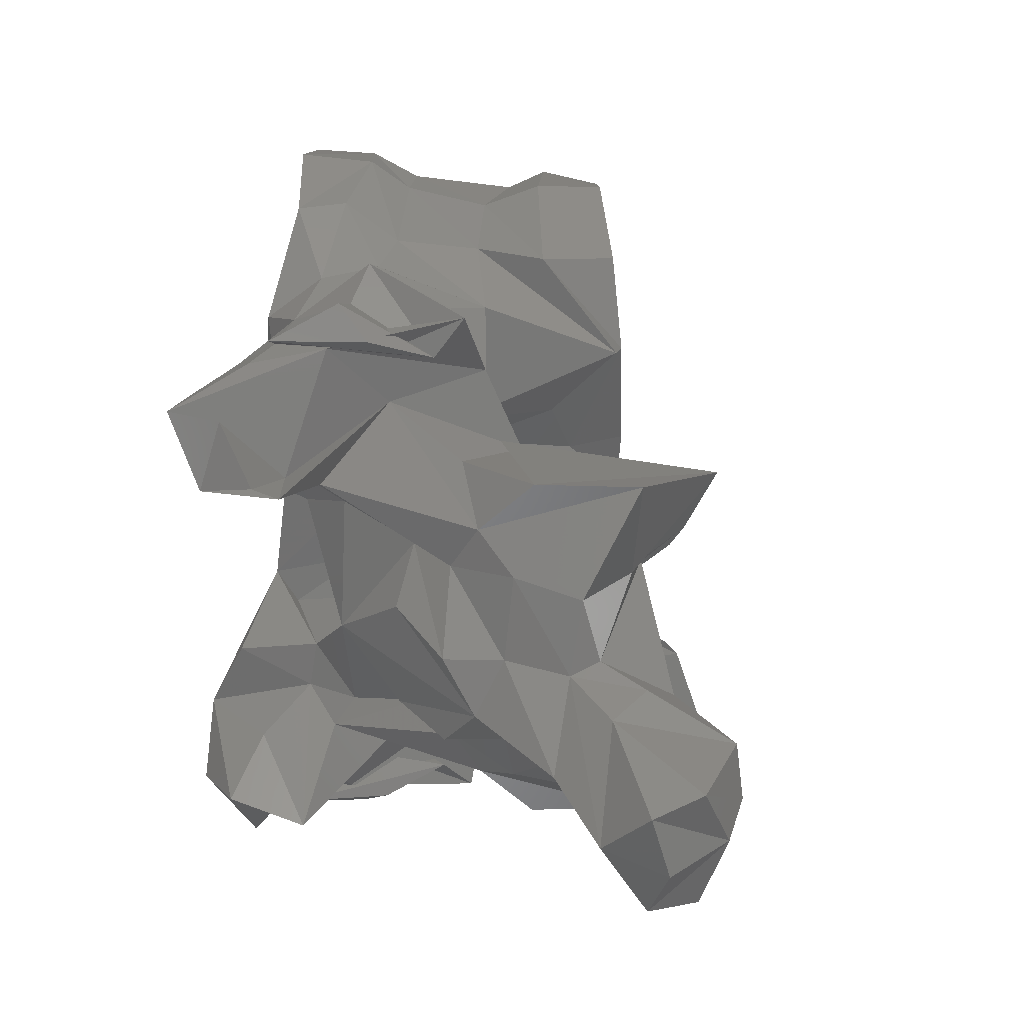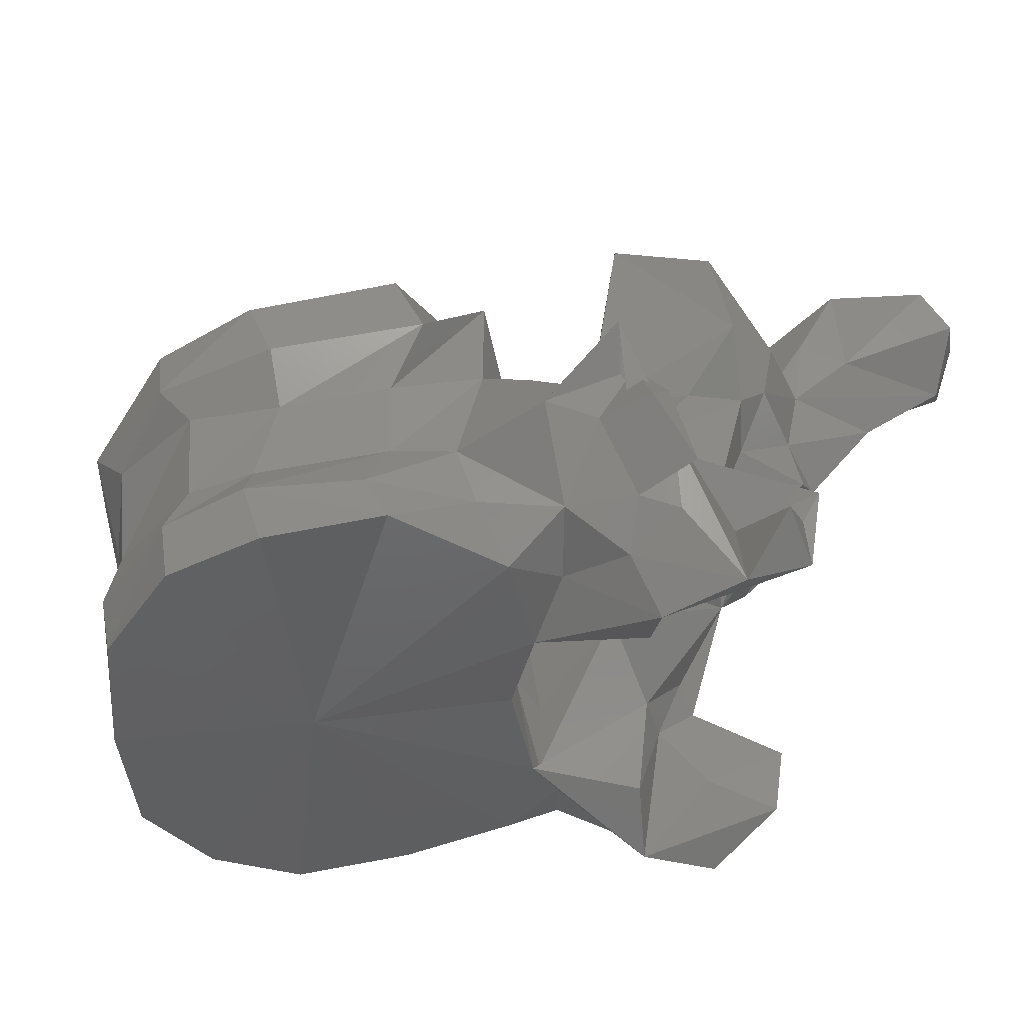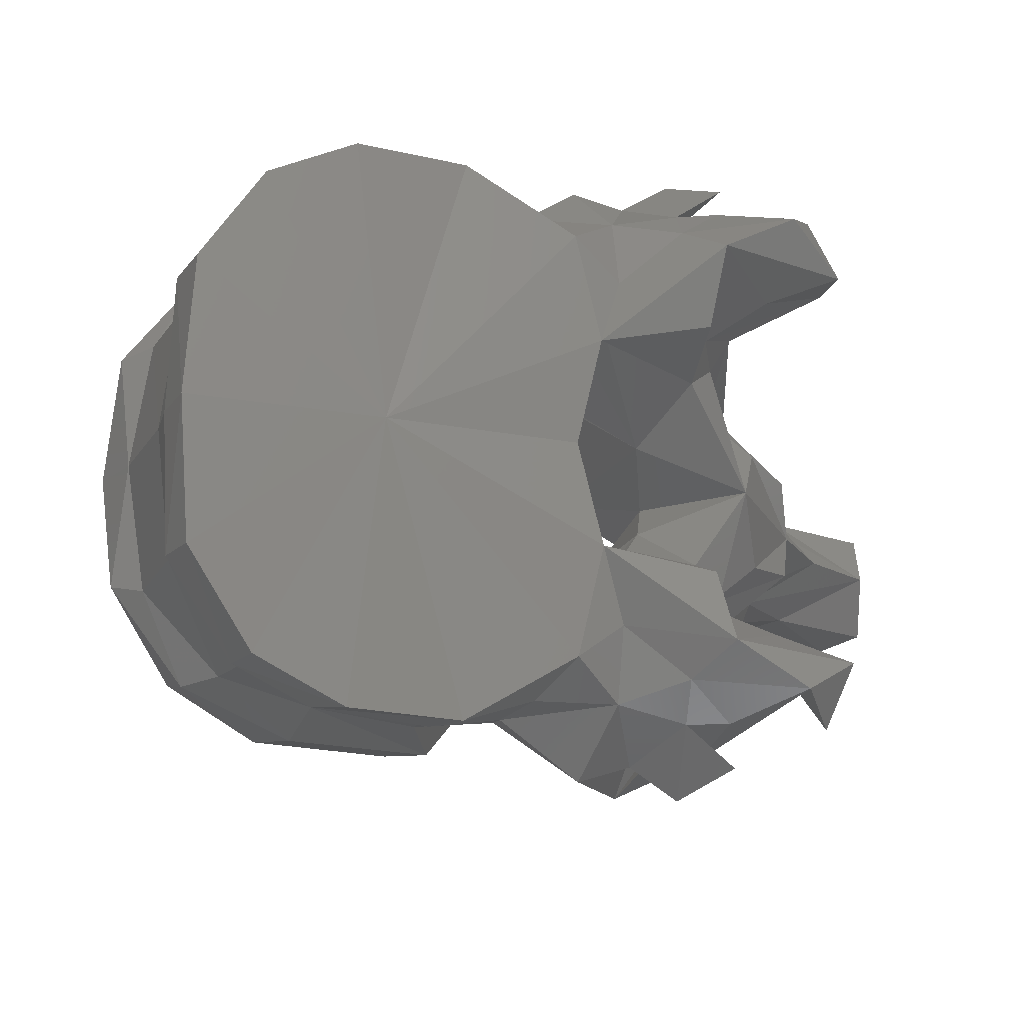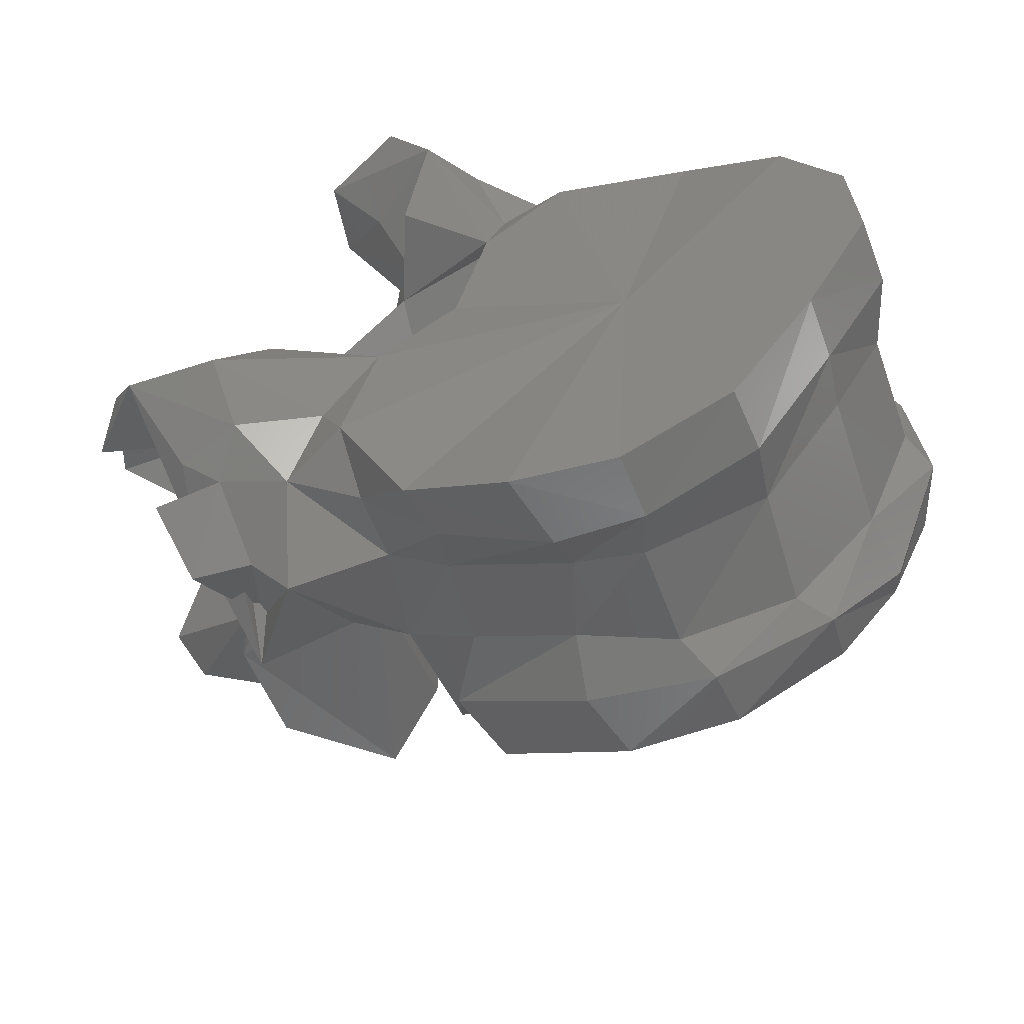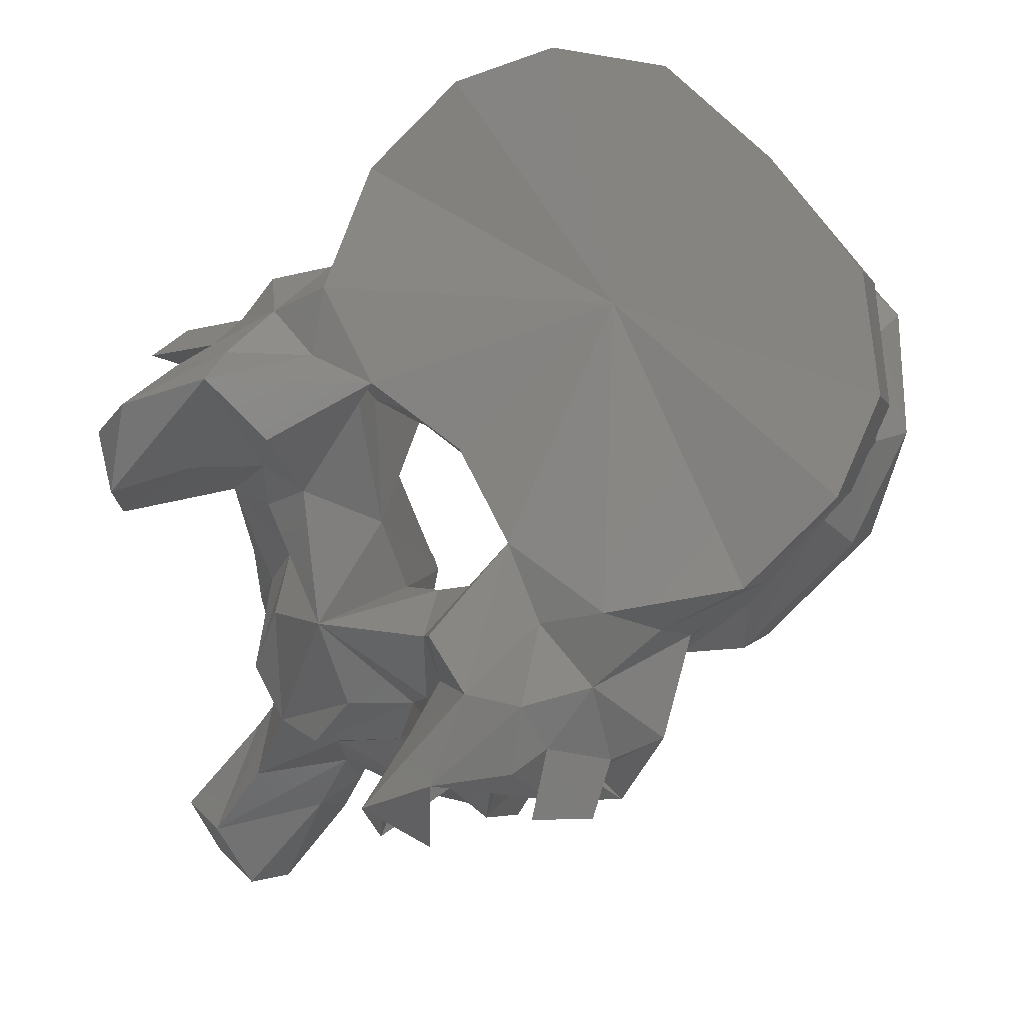
<metadata>
{"format":"stl","ext":"stl","renderer":"f3d","projection":"perspective","resolution":1024,"background":"white","views":[{"elev":37.6,"azim":-64.2,"up":"+Z"},{"elev":48.6,"azim":-165.3,"up":"+Z"},{"elev":-16.1,"azim":179.8,"up":"+Z"},{"elev":42.6,"azim":29.1,"up":"+Y"},{"elev":66.9,"azim":-38.3,"up":"+Y"}]}
</metadata>
<code>
# stl→obj: 212 verts, 424 faces
v -0.02293 0.06034 2.5e-05
v -0.02383 0.06026 0.008244
v -0.03724 0.05286 3e-06
v -0.02435 0.06513 0.00989
v -0.02278 0.06241 2.7e-05
v -0.02383 0.06026 -0.008244
v -0.02435 0.06513 -0.00989
v -0.02841 0.05859 0.0168
v -0.03544 0.05521 0.02096
v -0.04913 0.0466 0.004957
v -0.0494 0.04683 3e-06
v -0.04963 0.04667 0.01459
v -0.04625 0.04913 0.02107
v -0.02841 0.05859 -0.0168
v -0.03544 0.05521 -0.02096
v -0.04913 0.0466 -0.004957
v -0.04963 0.04667 -0.01459
v -0.04625 0.04913 -0.02107
v -0.02563 0.06682 2.7e-05
v -0.02723 0.06661 0.01059
v -0.03017 0.06322 0.01785
v -0.02723 0.06661 -0.01059
v -0.03017 0.06322 -0.01785
v -0.03887 0.05974 0.02168
v -0.05269 0.04998 0.005102
v -0.05462 0.04797 3e-06
v -0.05269 0.04998 -0.005102
v -0.05008 0.05398 0.02183
v -0.05297 0.04573 0.01639
v -0.0542 0.05109 0.009696
v -0.03887 0.05974 -0.02168
v -0.05297 0.04573 -0.01639
v -0.05008 0.05398 -0.02183
v -0.0542 0.05109 -0.009696
v -0.02948 0.07679 3e-05
v -0.03041 0.07507 0.01022
v -0.03346 0.0652 0.0174
v -0.03041 0.07507 -0.01022
v -0.03346 0.0652 -0.0174
v -0.04095 0.06404 0.01972
v -0.05752 0.05753 0.006542
v -0.05705 0.05776 5e-06
v -0.05752 0.05753 -0.006542
v -0.04927 0.06057 0.02066
v -0.05582 0.05659 0.01954
v -0.05958 0.05737 0.01001
v -0.04095 0.06404 -0.01972
v -0.05582 0.05659 -0.01954
v -0.04927 0.06057 -0.02066
v -0.05958 0.05737 -0.01001
v -0.03054 0.08106 3.1e-05
v -0.03098 0.0804 0.0113
v -0.03638 0.07328 0.01807
v -0.03098 0.0804 -0.0113
v -0.03638 0.07328 -0.01807
v -0.04126 0.07146 0.01981
v -0.06124 0.06643 0.00676
v -0.06336 0.0661 0.01046
v -0.06057 0.06683 8e-06
v -0.06124 0.06643 -0.00676
v -0.06336 0.0661 -0.01046
v -0.05132 0.06731 0.02081
v -0.0564 0.06643 0.02121
v -0.06164 0.05372 0.0176
v -0.05999 0.05776 0.02158
v -0.06274 0.06367 0.0258
v -0.0681 0.05971 0.00384
v -0.04126 0.07146 -0.01981
v -0.0564 0.06643 -0.02121
v -0.05132 0.06731 -0.02081
v -0.05999 0.05776 -0.02158
v -0.06164 0.05372 -0.0176
v -0.06274 0.06367 -0.0258
v -0.0681 0.05971 -0.00384
v -0.03244 0.08554 3.2e-05
v -0.03316 0.08497 0.01151
v -0.03596 0.07792 0.01913
v -0.03316 0.08497 -0.01151
v -0.03596 0.07792 -0.01913
v -0.04179 0.07495 0.0219
v -0.06463 0.07365 0.008618
v -0.06469 0.07158 0.01123
v -0.06263 0.07336 9e-06
v -0.06463 0.07365 -0.008618
v -0.06469 0.07158 -0.01123
v -0.05084 0.07258 0.02296
v -0.05912 0.07051 0.0205
v -0.06581 0.06929 0.02055
v -0.07263 0.06226 0.02382
v -0.06927 0.05862 0.0177
v -0.06618 0.05327 0.02548
v -0.06194 0.05023 0.01085
v -0.06697 0.06317 0.0245
v -0.06803 0.05509 0.02227
v -0.06869 0.05365 4e-06
v -0.06191 0.03663 0.005268
v -0.07748 0.05934 5e-06
v -0.07256 0.065 0.007949
v -0.04179 0.07495 -0.0219
v -0.05912 0.07051 -0.0205
v -0.05084 0.07258 -0.02296
v -0.06581 0.06929 -0.02055
v -0.06927 0.05862 -0.0177
v -0.07263 0.06226 -0.02382
v -0.06618 0.05327 -0.02548
v -0.06194 0.05023 -0.01085
v -0.06803 0.05509 -0.02227
v -0.06697 0.06317 -0.0245
v -0.06191 0.03663 -0.005268
v -0.07256 0.065 -0.007949
v -0.04756 0.07971 1e-05
v -0.03803 0.08278 0.01939
v -0.04496 0.08023 0.02296
v -0.03803 0.08278 -0.01939
v -0.04496 0.08023 -0.02296
v -0.05362 0.07572 0.0231
v -0.0749 0.07483 0.01648
v -0.06624 0.07126 0.01453
v -0.07365 0.07216 0.01036
v -0.06257 0.0739 0.01763
v -0.06624 0.07126 -0.01453
v -0.0749 0.07483 -0.01648
v -0.07365 0.07216 -0.01036
v -0.06257 0.0739 -0.01763
v -0.0713 0.06786 0.02187
v -0.07152 0.07142 0.01894
v -0.08078 0.07231 0.01985
v -0.07839 0.06329 0.01462
v -0.07474 0.0683 0.02191
v -0.07589 0.04739 0.01302
v -0.07183 0.05075 0.01594
v -0.08434 0.06021 0.01756
v -0.07617 0.06141 0.01306
v -0.06357 0.05144 0.01236
v -0.07408 0.04336 0.01756
v -0.07086 0.06199 0.0271
v -0.07161 0.05912 0.02471
v -0.07529 0.06591 0.02506
v -0.06698 0.04238 3e-06
v -0.0612 0.0357 0.006903
v -0.0827 0.04439 4e-06
v -0.07874 0.05341 0.005106
v -0.07455 0.05386 0.008549
v -0.0746 0.06017 0.01071
v -0.07874 0.05341 -0.005106
v -0.07455 0.05386 -0.008549
v -0.0746 0.06017 -0.01071
v -0.07382 0.0651 0.01169
v -0.05362 0.07572 -0.0231
v -0.0713 0.06786 -0.02187
v -0.07152 0.07142 -0.01894
v -0.07183 0.05075 -0.01594
v -0.07589 0.04739 -0.01302
v -0.07839 0.06329 -0.01462
v -0.08434 0.06021 -0.01756
v -0.07617 0.06141 -0.01306
v -0.08078 0.07231 -0.01984
v -0.07474 0.0683 -0.02191
v -0.06357 0.05144 -0.01236
v -0.07408 0.04336 -0.01756
v -0.07161 0.05912 -0.02471
v -0.07086 0.06199 -0.0271
v -0.07529 0.06591 -0.02506
v -0.0612 0.0357 -0.006903
v -0.07382 0.0651 -0.01169
v -0.08505 0.06692 0.01663
v -0.07884 0.06711 0.01434
v -0.08505 0.06692 -0.01663
v -0.07884 0.06711 -0.01434
v -0.08272 0.06614 0.02199
v -0.08361 0.06312 0.01709
v -0.07734 0.04358 0.01057
v -0.07689 0.0378 0.01
v -0.07043 0.03576 0.01731
v -0.07656 0.04954 0.009115
v -0.06155 0.03296 0.01372
v -0.06502 0.0379 0.005489
v -0.06948 0.04185 1e-06
v -0.06502 0.0379 -0.005489
v -0.08203 0.04753 0.004312
v -0.08628 0.0358 -1.6e-05
v -0.07991 0.04315 0.004195
v -0.08203 0.04753 -0.004312
v -0.07991 0.04315 -0.004195
v -0.07656 0.04954 -0.009115
v -0.07689 0.0378 -0.01
v -0.07734 0.04358 -0.01057
v -0.07043 0.03576 -0.01731
v -0.08272 0.06614 -0.02199
v -0.08361 0.06312 -0.01709
v -0.06155 0.03296 -0.01372
v -0.07956 0.0376 0.004376
v -0.07768 0.03585 0.00513
v -0.06958 0.03675 0.007867
v -0.07344 0.03115 -0
v -0.06958 0.03675 -0.007867
v -0.07768 0.03585 -0.00513
v -0.09161 0.02949 -2.1e-05
v -0.07956 0.0376 -0.004376
v -0.08317 0.03235 0.004761
v -0.07884 0.03133 0.004779
v -0.08035 0.02323 0.003711
v -0.08202 0.02187 -3e-06
v -0.08035 0.02323 -0.003711
v -0.07884 0.03133 -0.004779
v -0.09172 0.02543 0.004814
v -0.09208 0.02365 -2.3e-05
v -0.08317 0.03235 -0.004761
v -0.09172 0.02543 -0.004814
v -0.08842 0.02259 0.005606
v -0.08662 0.02113 -2.1e-05
v -0.08842 0.02259 -0.005606
f 1 2 3
f 4 2 1
f 4 1 5
f 3 6 1
f 1 6 7
f 5 1 7
f 2 8 3
f 8 2 4
f 8 9 3
f 10 11 3
f 3 12 10
f 13 12 3
f 3 9 13
f 3 14 6
f 3 15 14
f 3 11 16
f 16 17 3
f 3 17 18
f 18 15 3
f 19 20 4
f 19 4 5
f 21 4 20
f 8 4 21
f 5 7 19
f 7 6 14
f 7 22 19
f 22 7 23
f 23 7 14
f 9 8 21
f 9 21 24
f 13 9 24
f 11 10 25
f 12 25 10
f 11 25 26
f 27 16 11
f 26 27 11
f 28 29 12
f 28 12 13
f 12 29 30
f 12 30 25
f 13 24 28
f 23 14 15
f 31 23 15
f 31 15 18
f 16 27 17
f 17 32 33
f 18 17 33
f 34 32 17
f 27 34 17
f 33 31 18
f 35 20 19
f 19 22 35
f 35 36 20
f 37 20 36
f 21 20 37
f 24 21 37
f 22 38 35
f 38 22 39
f 39 22 23
f 39 23 31
f 24 37 40
f 28 24 40
f 41 26 25
f 41 25 30
f 26 41 42
f 42 43 26
f 27 26 43
f 34 27 43
f 28 40 44
f 44 29 28
f 44 45 29
f 30 29 46
f 29 45 46
f 41 30 46
f 47 39 31
f 47 31 33
f 32 48 49
f 33 32 49
f 50 32 34
f 50 48 32
f 49 47 33
f 50 34 43
f 51 36 35
f 35 38 51
f 51 52 36
f 53 36 52
f 37 36 53
f 40 37 53
f 38 54 51
f 54 38 55
f 55 38 39
f 55 39 47
f 40 53 56
f 44 40 56
f 42 41 57
f 41 58 57
f 41 46 58
f 42 57 59
f 60 43 42
f 59 60 42
f 60 61 43
f 61 50 43
f 44 56 62
f 62 45 44
f 62 63 45
f 64 45 65
f 66 65 45
f 66 45 63
f 45 64 46
f 58 46 67
f 67 46 64
f 68 55 47
f 68 47 49
f 48 69 70
f 49 48 70
f 71 48 72
f 48 71 73
f 69 48 73
f 50 72 48
f 70 68 49
f 74 50 61
f 72 50 74
f 75 52 51
f 51 54 75
f 75 76 52
f 77 52 76
f 53 52 77
f 56 53 77
f 54 78 75
f 78 54 79
f 79 54 55
f 79 55 68
f 56 77 80
f 62 56 80
f 59 57 81
f 57 58 82
f 57 82 81
f 67 82 58
f 59 81 83
f 84 60 59
f 83 84 59
f 85 61 60
f 84 85 60
f 61 85 74
f 62 80 86
f 86 63 62
f 86 87 63
f 88 66 63
f 88 63 87
f 89 90 64
f 89 64 91
f 64 65 66
f 64 66 91
f 64 90 92
f 64 92 67
f 66 93 94
f 66 94 91
f 88 93 66
f 95 67 96
f 67 95 97
f 67 97 98
f 92 96 67
f 67 98 82
f 99 79 68
f 99 68 70
f 69 100 101
f 70 69 101
f 69 73 102
f 100 69 102
f 101 99 70
f 73 71 72
f 72 103 104
f 105 72 104
f 105 73 72
f 106 103 72
f 74 106 72
f 107 108 73
f 105 107 73
f 73 108 102
f 109 74 95
f 97 95 74
f 110 97 74
f 74 109 106
f 85 110 74
f 76 75 111
f 111 75 78
f 77 76 112
f 112 76 111
f 113 80 77
f 113 77 112
f 114 78 79
f 111 78 114
f 79 99 115
f 114 79 115
f 116 86 80
f 116 80 113
f 117 118 81
f 81 119 117
f 81 98 119
f 98 81 82
f 83 81 111
f 81 120 111
f 118 120 81
f 111 84 83
f 84 121 122
f 122 123 84
f 123 110 84
f 85 84 110
f 111 124 84
f 84 124 121
f 116 87 86
f 120 88 87
f 116 120 87
f 120 118 88
f 88 125 93
f 125 88 126
f 126 88 118
f 127 128 89
f 128 90 89
f 89 91 125
f 129 89 125
f 127 89 129
f 130 131 90
f 128 132 90
f 90 131 92
f 90 133 130
f 90 132 133
f 91 94 125
f 96 92 134
f 135 134 92
f 135 92 131
f 125 136 93
f 136 94 93
f 136 137 94
f 137 138 94
f 94 138 125
f 95 96 139
f 139 109 95
f 139 96 140
f 96 134 140
f 141 142 97
f 97 142 143
f 97 143 144
f 144 98 97
f 97 145 141
f 146 145 97
f 147 146 97
f 97 110 147
f 144 148 98
f 98 148 119
f 99 101 149
f 115 99 149
f 101 100 149
f 100 102 124
f 100 124 149
f 102 121 124
f 108 150 102
f 151 102 150
f 121 102 151
f 103 152 153
f 104 103 154
f 103 155 154
f 106 152 103
f 153 156 103
f 156 155 103
f 104 154 157
f 150 105 104
f 150 104 158
f 158 104 157
f 150 107 105
f 159 106 109
f 106 159 160
f 152 106 160
f 107 161 162
f 108 107 162
f 107 163 161
f 150 163 107
f 108 162 150
f 164 109 139
f 164 159 109
f 110 165 147
f 123 165 110
f 113 112 111
f 116 113 111
f 120 116 111
f 111 114 115
f 111 115 149
f 111 149 124
f 118 117 126
f 127 126 117
f 166 127 117
f 166 117 167
f 117 148 167
f 148 117 119
f 151 122 121
f 122 151 157
f 122 157 168
f 169 122 168
f 169 165 122
f 123 122 165
f 125 138 136
f 125 126 129
f 127 129 126
f 127 170 128
f 170 127 166
f 128 170 171
f 132 128 171
f 135 131 130
f 130 172 173
f 130 173 174
f 130 174 135
f 172 130 175
f 133 175 130
f 132 171 166
f 132 166 167
f 148 133 132
f 148 132 167
f 144 133 148
f 175 133 143
f 143 133 144
f 135 176 134
f 134 176 140
f 135 174 176
f 136 138 137
f 139 140 177
f 139 177 178
f 179 164 139
f 178 179 139
f 140 176 177
f 180 142 141
f 141 181 182
f 141 182 180
f 141 145 183
f 184 181 141
f 183 184 141
f 180 143 142
f 180 175 143
f 145 146 183
f 146 185 183
f 146 156 185
f 147 156 146
f 165 156 147
f 162 163 150
f 158 151 150
f 151 158 157
f 153 152 160
f 186 187 153
f 188 186 153
f 160 188 153
f 185 153 187
f 153 185 156
f 154 189 157
f 190 189 154
f 190 154 155
f 168 190 155
f 169 168 155
f 155 156 165
f 169 155 165
f 168 157 189
f 159 191 160
f 164 191 159
f 191 188 160
f 161 163 162
f 179 191 164
f 170 166 171
f 190 168 189
f 182 172 175
f 192 173 172
f 192 172 182
f 193 194 173
f 193 173 192
f 194 174 173
f 194 176 174
f 182 175 180
f 177 176 194
f 177 194 193
f 177 193 195
f 178 177 195
f 195 179 178
f 196 191 179
f 197 196 179
f 195 197 179
f 181 198 192
f 181 192 182
f 199 198 181
f 184 199 181
f 183 185 184
f 185 187 184
f 184 187 199
f 187 186 199
f 186 196 197
f 199 186 197
f 186 188 196
f 188 191 196
f 198 200 192
f 201 193 192
f 201 192 200
f 202 195 193
f 202 193 201
f 195 202 203
f 203 204 195
f 197 195 204
f 199 197 205
f 205 197 204
f 198 206 200
f 207 206 198
f 208 209 198
f 199 208 198
f 198 209 207
f 208 199 205
f 202 201 200
f 202 200 210
f 206 210 200
f 203 202 210
f 203 210 211
f 212 204 203
f 211 212 203
f 208 205 204
f 212 208 204
f 211 210 206
f 211 206 207
f 207 209 211
f 208 212 209
f 209 212 211

</code>
